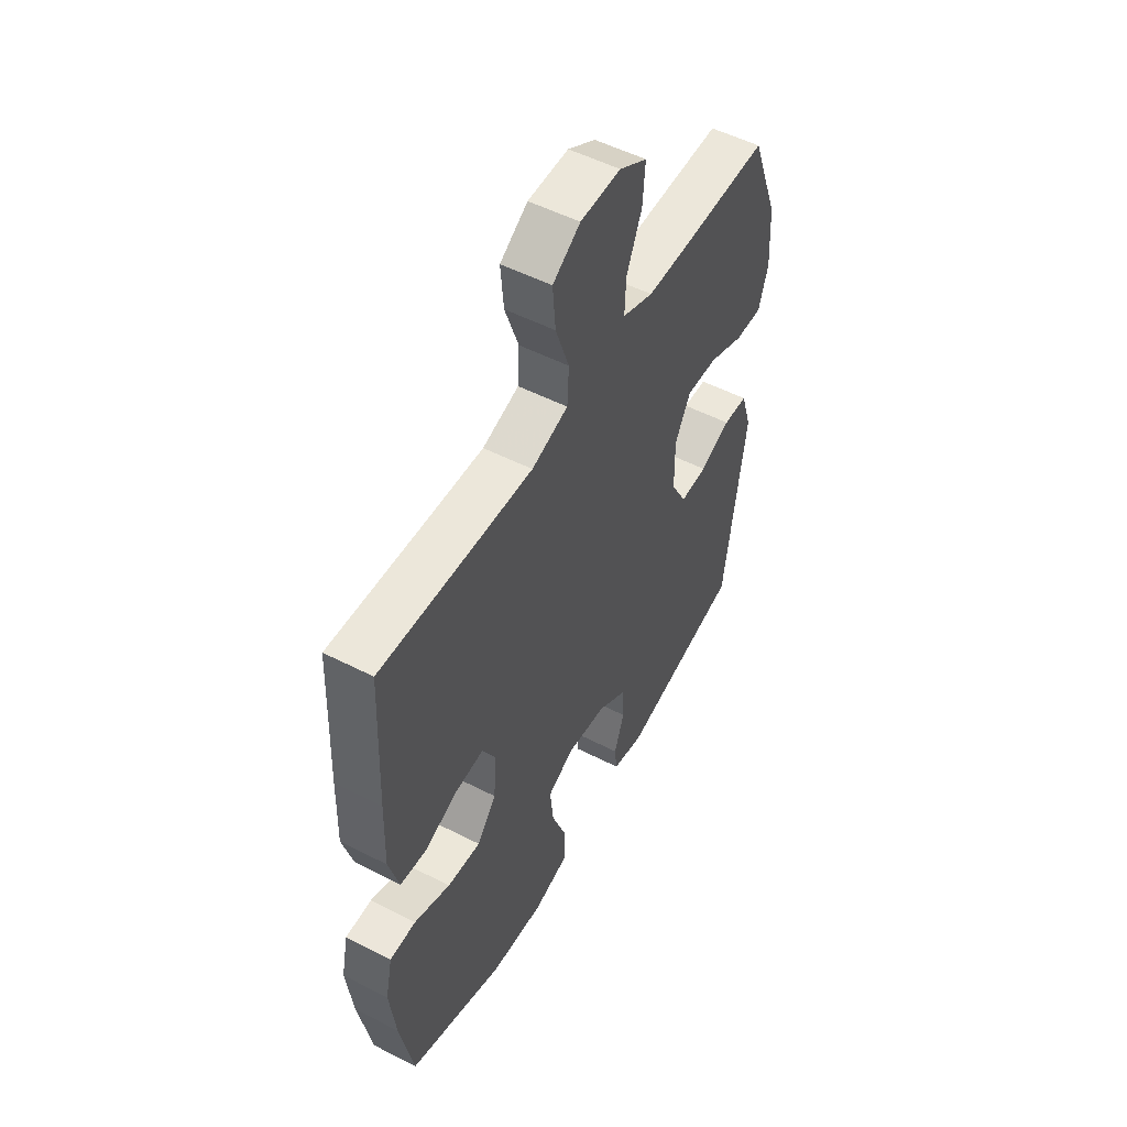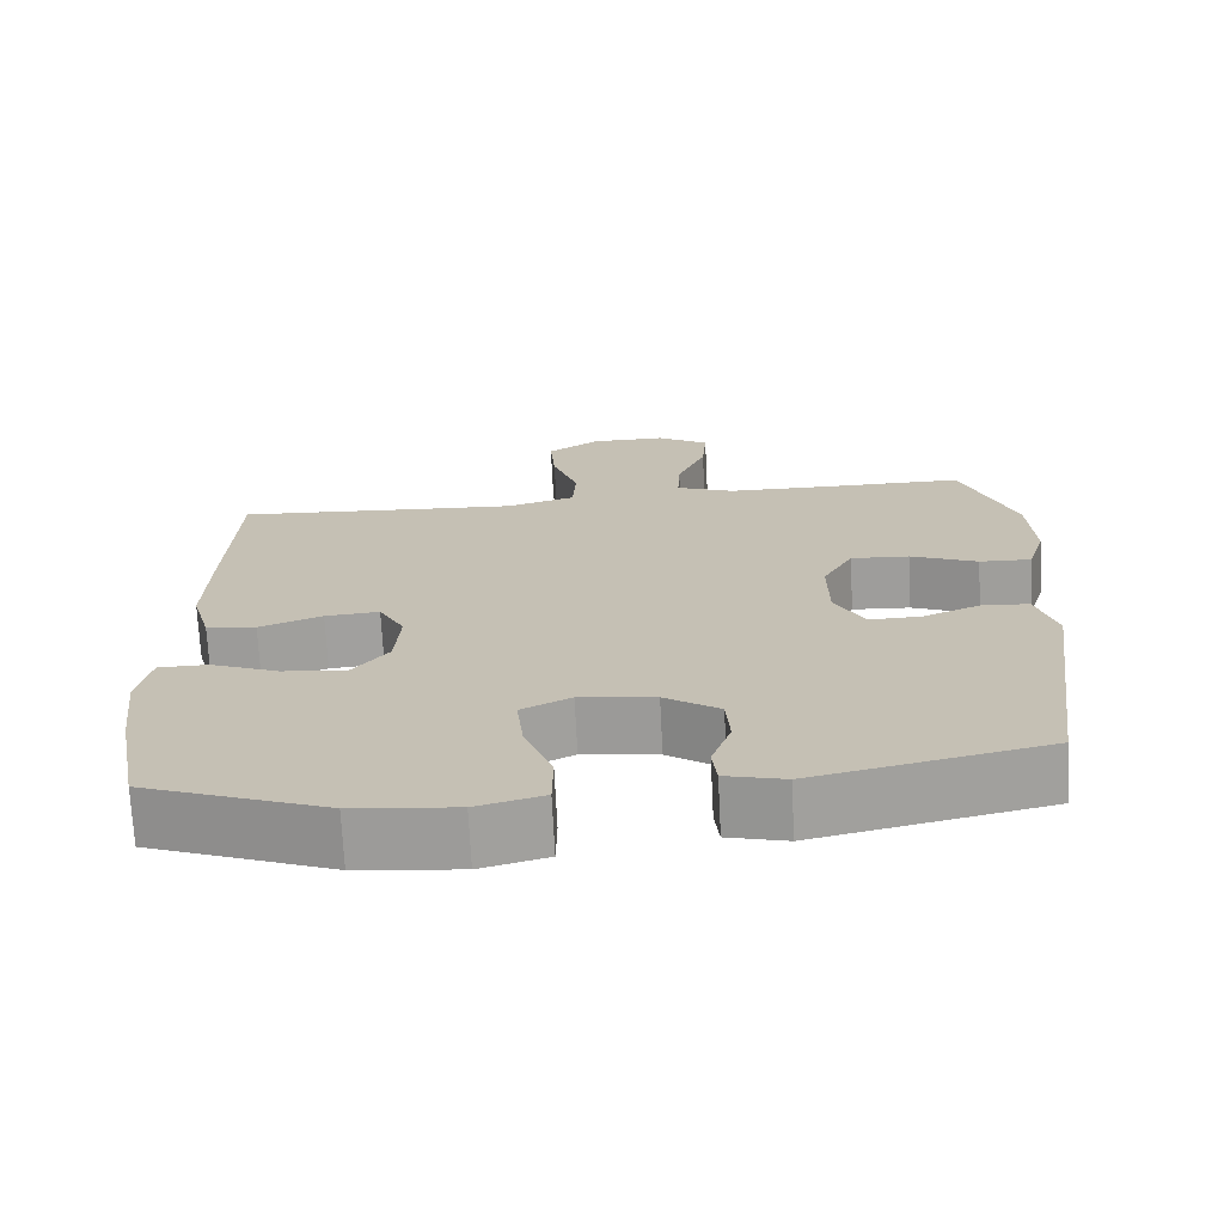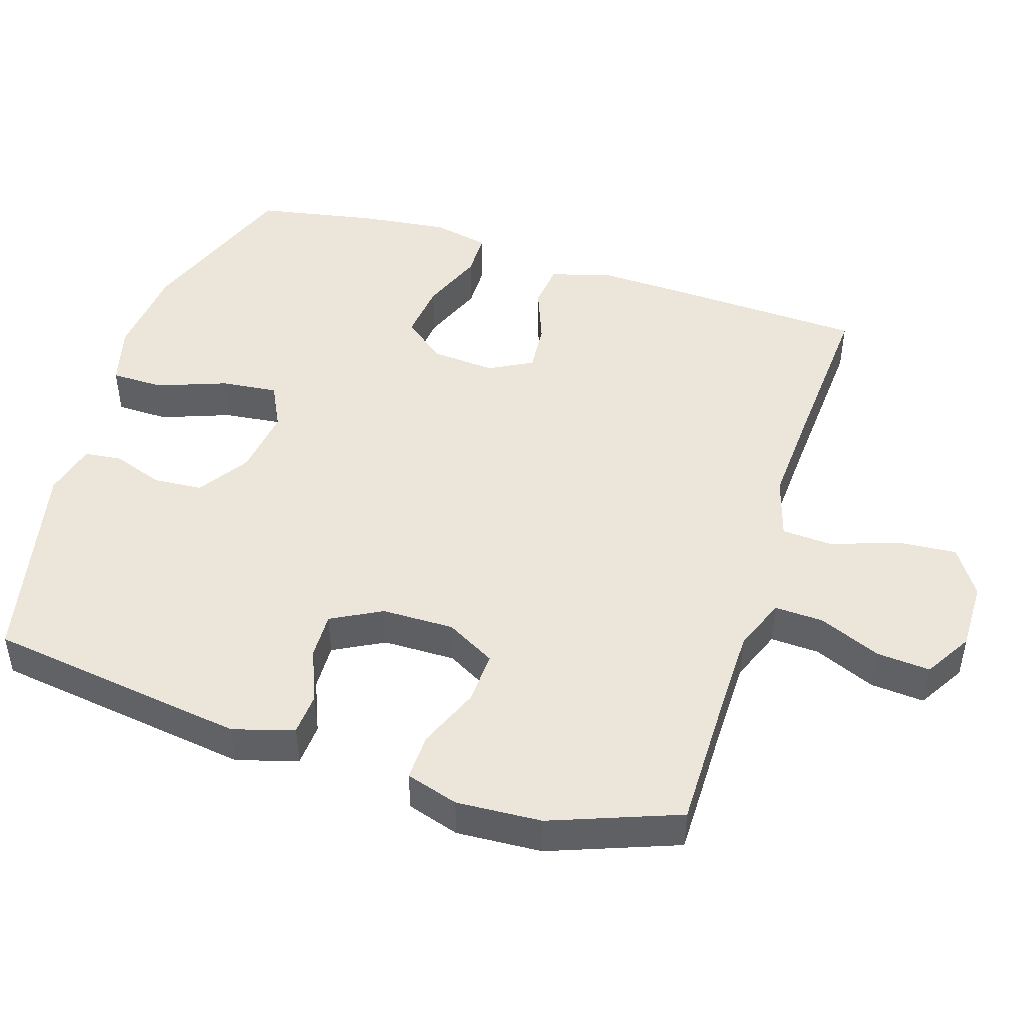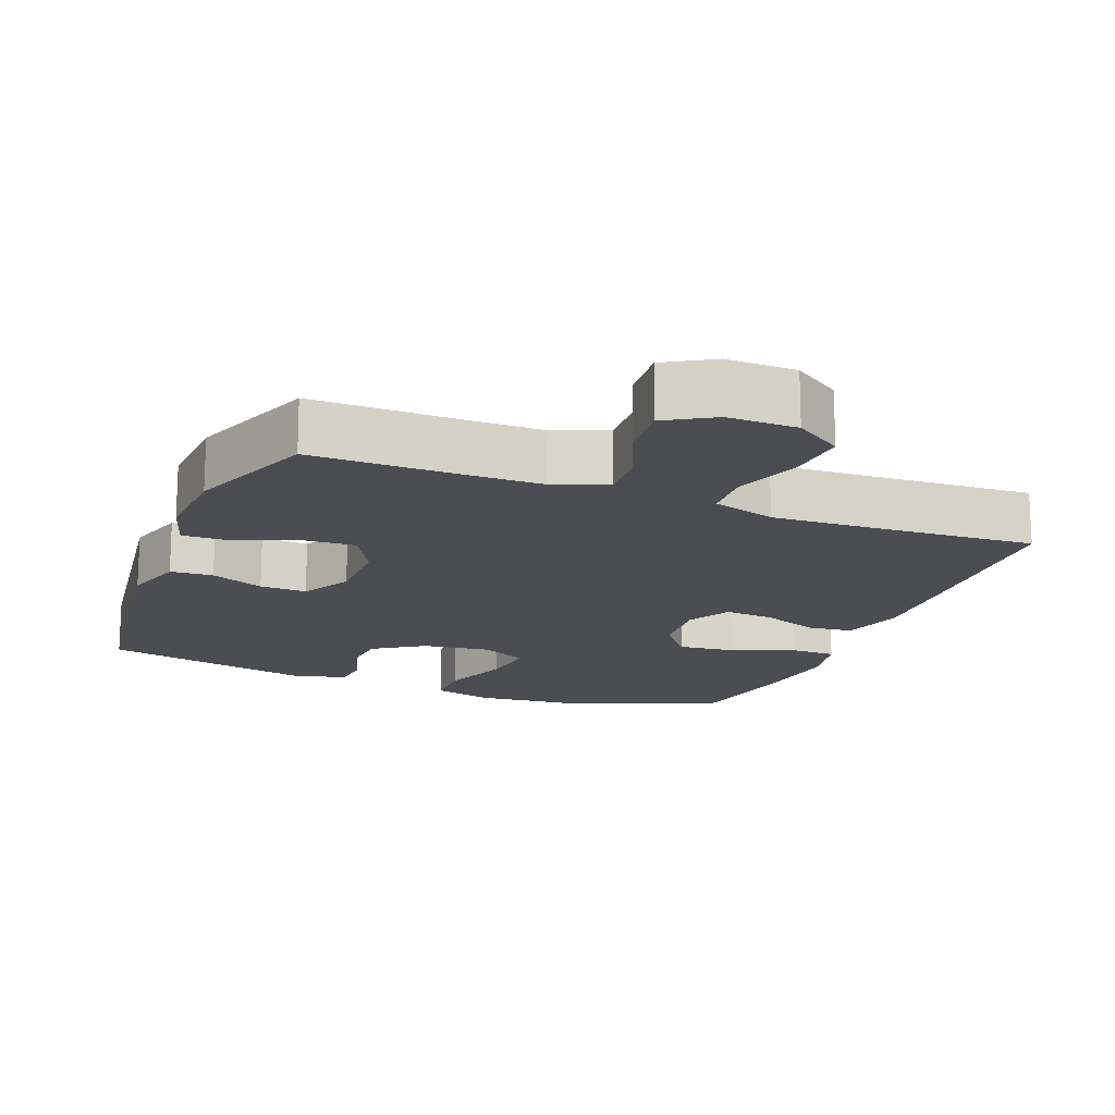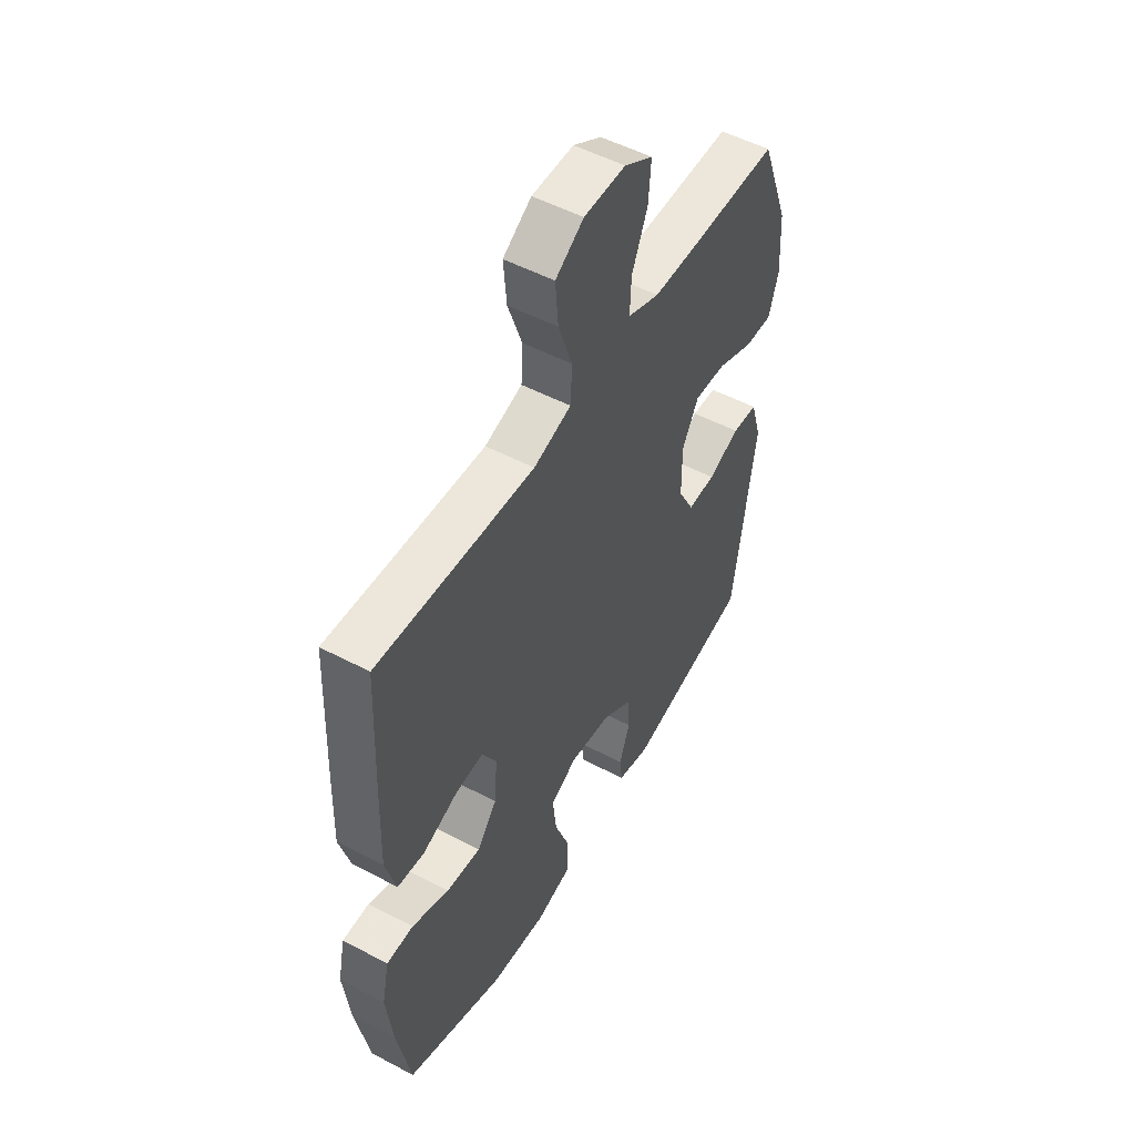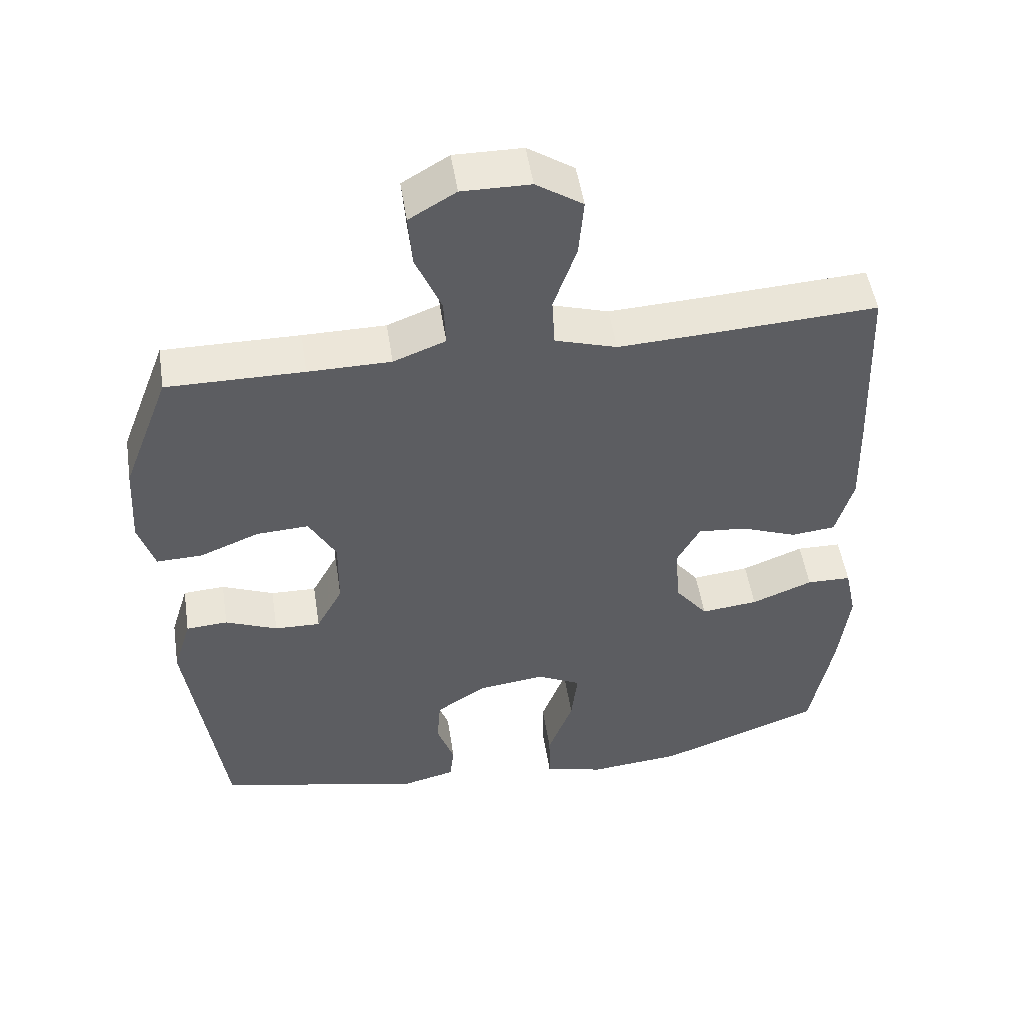
<metadata>
{"format":"obj","ext":"obj","renderer":"f3d","projection":"perspective","resolution":1024,"background":"white","views":[{"elev":52.7,"azim":118.8,"up":"+Z"},{"elev":-71.1,"azim":-177.1,"up":"+Z"},{"elev":46.8,"azim":-72.3,"up":"+Y"},{"elev":-16.4,"azim":-21.5,"up":"+Y"},{"elev":51.9,"azim":119.7,"up":"+Z"},{"elev":50.7,"azim":-8.7,"up":"+Z"}]}
</metadata>
<code>
v 0.5 0.07 -0.5
v 0.266 0.07 -0.587
v 0.133 0.07 -0.6
v 0.047 0.07 -0.577
v 0.046 0.07 -0.503
v 0.082 0.07 -0.406
v 0.091 0.07 -0.326
v 0.027 0.07 -0.294
v -0.07 0.07 -0.307
v -0.141 0.07 -0.354
v -0.146 0.07 -0.423
v -0.121 0.07 -0.494
v -0.127 0.07 -0.547
v -0.203 0.07 -0.566
v -0.5 0.07 -0.5
v -0.552 0.07 -0.132
v -0.526 0.07 -0.047
v -0.466 0.07 -0.043
v -0.391 0.07 -0.074
v -0.325 0.07 -0.076
v -0.287 0.07 -0.005
v -0.286 0.07 0.097
v -0.325 0.07 0.167
v -0.4 0.07 0.163
v -0.486 0.07 0.128
v -0.552 0.07 0.126
v -0.575 0.07 0.2
v -0.568 0.07 0.32
v -0.5 0.07 0.5
v -0.304 0.07 0.499
v -0.185 0.07 0.5
v -0.11 0.07 0.529
v -0.113 0.07 0.598
v -0.15 0.07 0.685
v -0.156 0.07 0.761
v -0.089 0.07 0.801
v 0.009 0.07 0.8
v 0.076 0.07 0.756
v 0.069 0.07 0.673
v 0.036 0.07 0.578
v 0.04 0.07 0.506
v 0.129 0.07 0.479
v 0.266 0.07 0.486
v 0.5 0.07 0.5
v 0.511 0.07 0.235
v 0.515 0.07 0.101
v 0.49 0.07 0.012
v 0.426 0.07 0.005
v 0.345 0.07 0.036
v 0.275 0.07 0.042
v 0.242 0.07 -0.019
v 0.249 0.07 -0.109
v 0.296 0.07 -0.169
v 0.378 0.07 -0.16
v 0.466 0.07 -0.125
v 0.53 0.07 -0.126
v 0.547 0.07 -0.206
v 0.532 0.07 -0.331
v 0.5 0 -0.5
v 0.266 0 -0.587
v 0.133 0 -0.6
v 0.047 0 -0.577
v 0.046 0 -0.503
v 0.082 0 -0.406
v 0.091 0 -0.326
v 0.027 0 -0.294
v -0.07 0 -0.307
v -0.141 0 -0.354
v -0.146 0 -0.423
v -0.121 0 -0.494
v -0.127 0 -0.547
v -0.203 0 -0.566
v -0.5 0 -0.5
v -0.552 0 -0.132
v -0.526 0 -0.047
v -0.466 0 -0.043
v -0.391 0 -0.074
v -0.325 0 -0.076
v -0.287 0 -0.005
v -0.286 0 0.097
v -0.325 0 0.167
v -0.4 0 0.163
v -0.486 0 0.128
v -0.552 0 0.126
v -0.575 0 0.2
v -0.568 0 0.32
v -0.5 0 0.5
v -0.304 0 0.499
v -0.185 0 0.5
v -0.11 0 0.529
v -0.113 0 0.598
v -0.15 0 0.685
v -0.156 0 0.761
v -0.089 0 0.801
v 0.009 0 0.8
v 0.076 0 0.756
v 0.069 0 0.673
v 0.036 0 0.578
v 0.04 0 0.506
v 0.129 0 0.479
v 0.266 0 0.486
v 0.5 0 0.5
v 0.511 0 0.235
v 0.515 0 0.101
v 0.49 0 0.012
v 0.426 0 0.005
v 0.345 0 0.036
v 0.275 0 0.042
v 0.242 0 -0.019
v 0.249 0 -0.109
v 0.296 0 -0.169
v 0.378 0 -0.16
v 0.466 0 -0.125
v 0.53 0 -0.126
v 0.547 0 -0.206
v 0.532 0 -0.331
f 54 55 56 57
f 53 54 57 58
f 46 47 48 49
f 46 49 50
f 43 44 45 46
f 42 43 46 50
f 41 42 50 51
f 37 38 39 40
f 37 40 41
f 36 37 41
f 33 34 35 36
f 32 33 36 41
f 31 32 41 51
f 27 28 29 30
f 24 25 26 27
f 23 24 27 30
f 22 23 30 31
f 16 17 18 19
f 16 19 20
f 15 16 20
f 14 15 20 21
f 11 12 13 14
f 10 11 14 21
f 3 4 5 6
f 3 6 7
f 2 3 7
f 53 58 1 2
f 52 53 2 7
f 51 52 7 8
f 31 51 8 9
f 21 22 31
f 9 10 21 31
f 115 114 113 112
f 116 115 112 111
f 107 106 105 104
f 108 107 104
f 104 103 102 101
f 108 104 101 100
f 109 108 100 99
f 98 97 96 95
f 99 98 95
f 99 95 94
f 94 93 92 91
f 99 94 91 90
f 109 99 90 89
f 88 87 86 85
f 85 84 83 82
f 88 85 82 81
f 89 88 81 80
f 77 76 75 74
f 78 77 74
f 78 74 73
f 79 78 73 72
f 72 71 70 69
f 79 72 69 68
f 64 63 62 61
f 65 64 61
f 65 61 60
f 60 59 116 111
f 65 60 111 110
f 66 65 110 109
f 67 66 109 89
f 89 80 79
f 89 79 68 67
f 1 59 60 2
f 2 60 61 3
f 3 61 62 4
f 4 62 63 5
f 5 63 64 6
f 6 64 65 7
f 7 65 66 8
f 8 66 67 9
f 9 67 68 10
f 10 68 69 11
f 11 69 70 12
f 12 70 71 13
f 13 71 72 14
f 14 72 73 15
f 15 73 74 16
f 16 74 75 17
f 17 75 76 18
f 18 76 77 19
f 19 77 78 20
f 20 78 79 21
f 21 79 80 22
f 22 80 81 23
f 23 81 82 24
f 24 82 83 25
f 25 83 84 26
f 26 84 85 27
f 27 85 86 28
f 28 86 87 29
f 29 87 88 30
f 30 88 89 31
f 31 89 90 32
f 32 90 91 33
f 33 91 92 34
f 34 92 93 35
f 35 93 94 36
f 36 94 95 37
f 37 95 96 38
f 38 96 97 39
f 39 97 98 40
f 40 98 99 41
f 41 99 100 42
f 42 100 101 43
f 43 101 102 44
f 44 102 103 45
f 45 103 104 46
f 46 104 105 47
f 47 105 106 48
f 48 106 107 49
f 49 107 108 50
f 50 108 109 51
f 51 109 110 52
f 52 110 111 53
f 53 111 112 54
f 54 112 113 55
f 55 113 114 56
f 56 114 115 57
f 57 115 116 58
f 58 116 59 1

</code>
